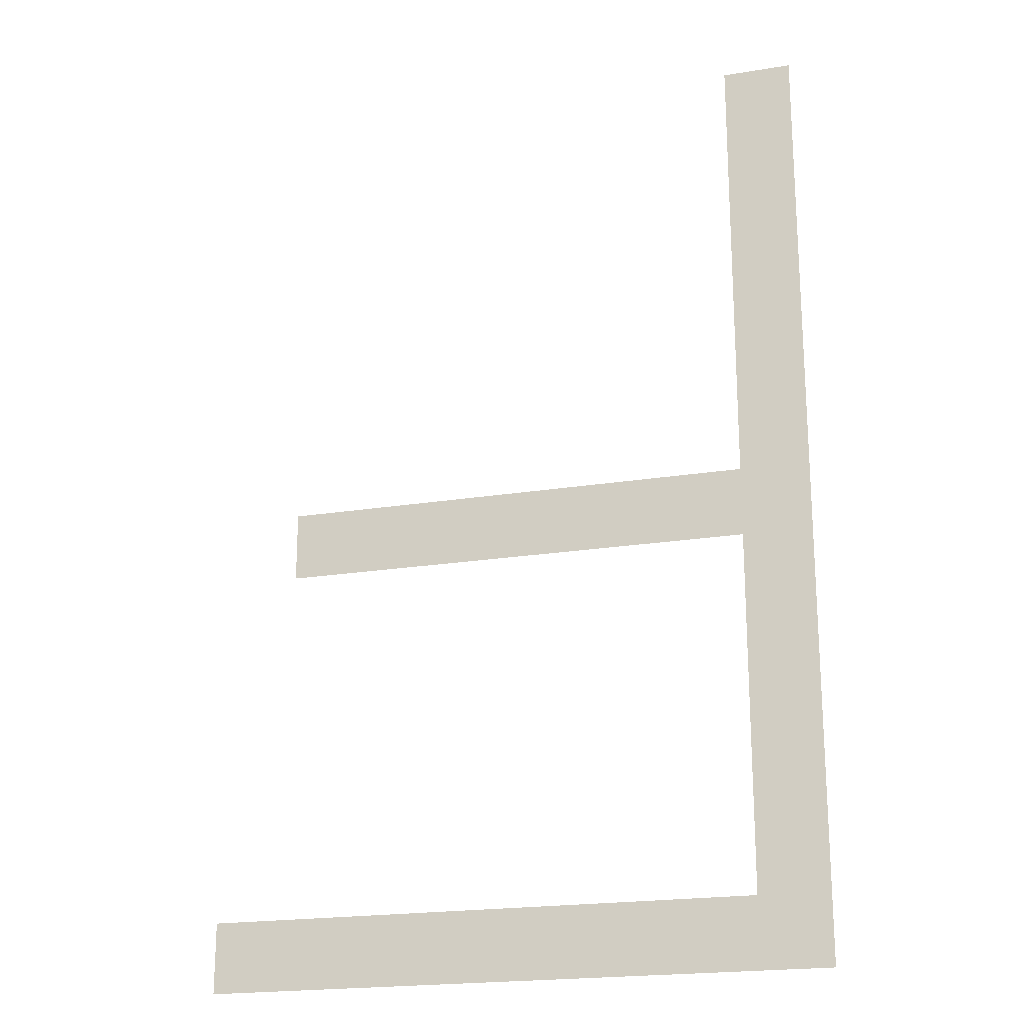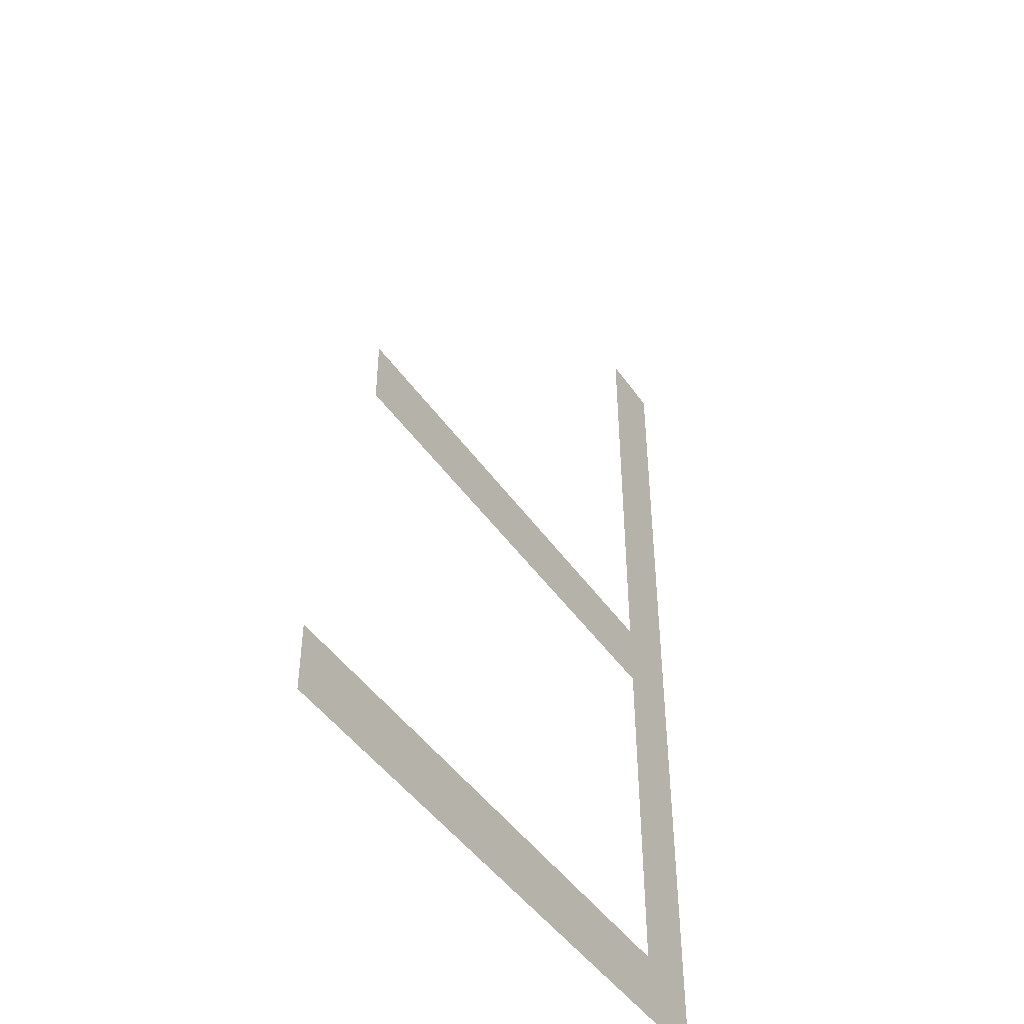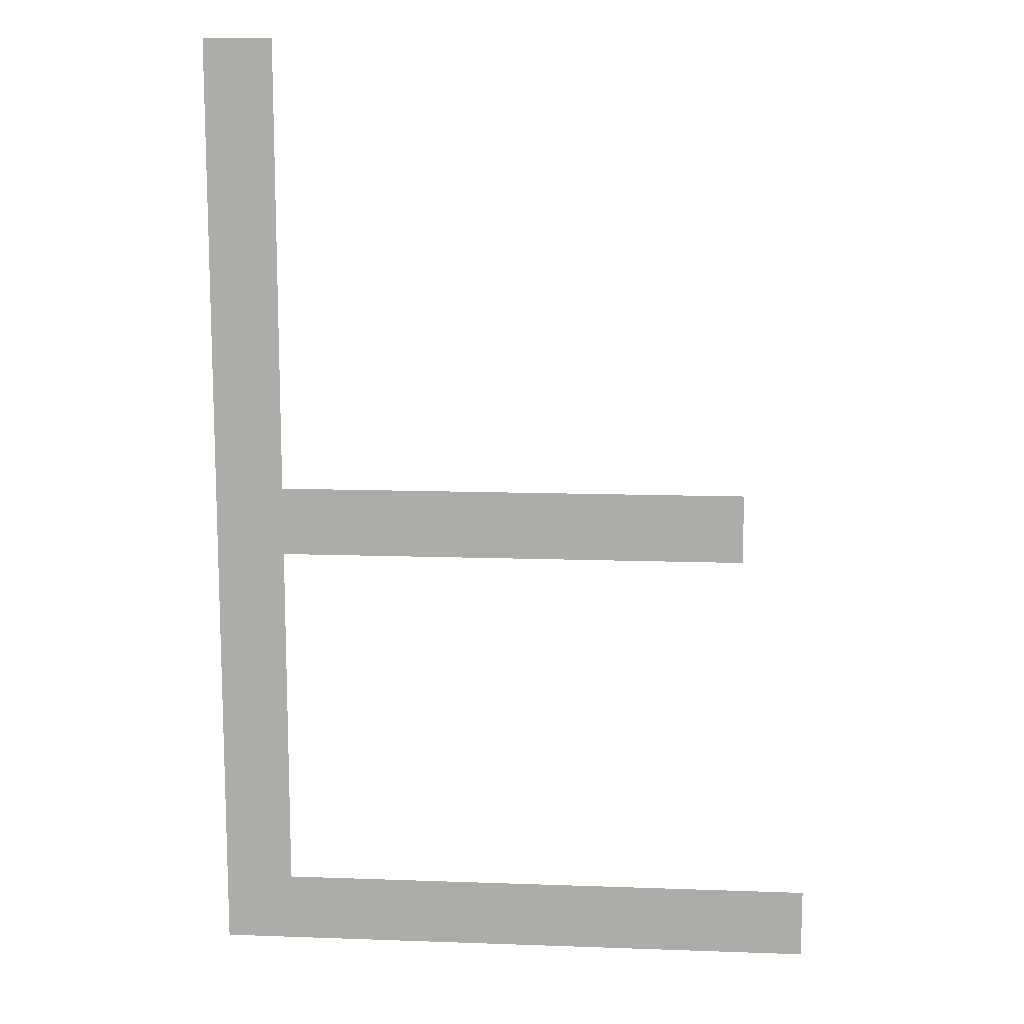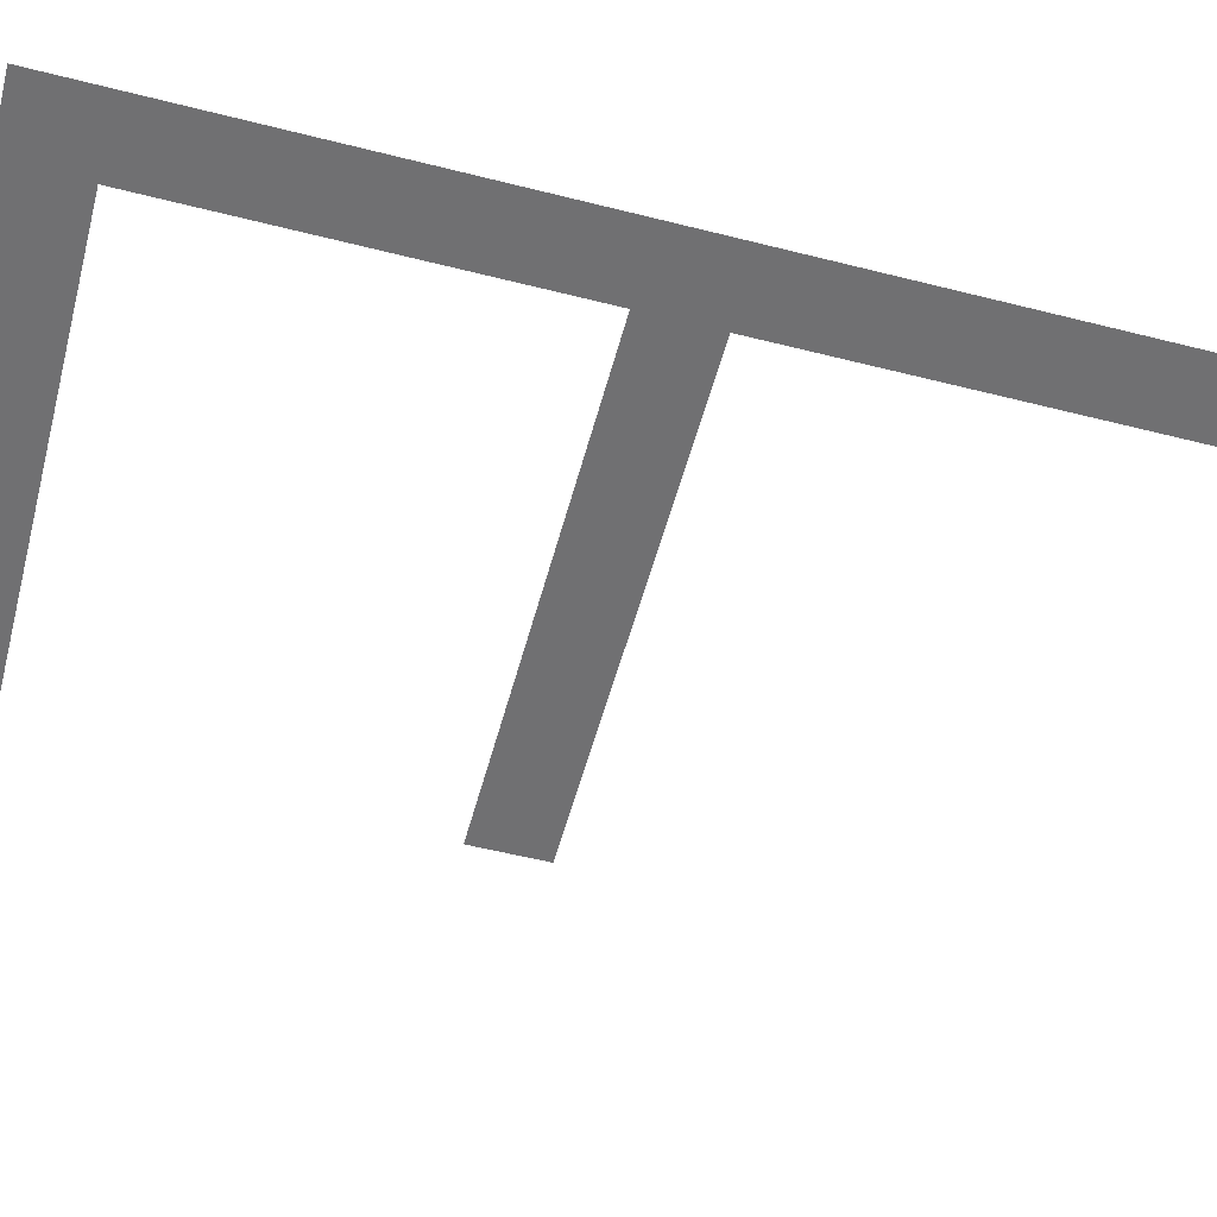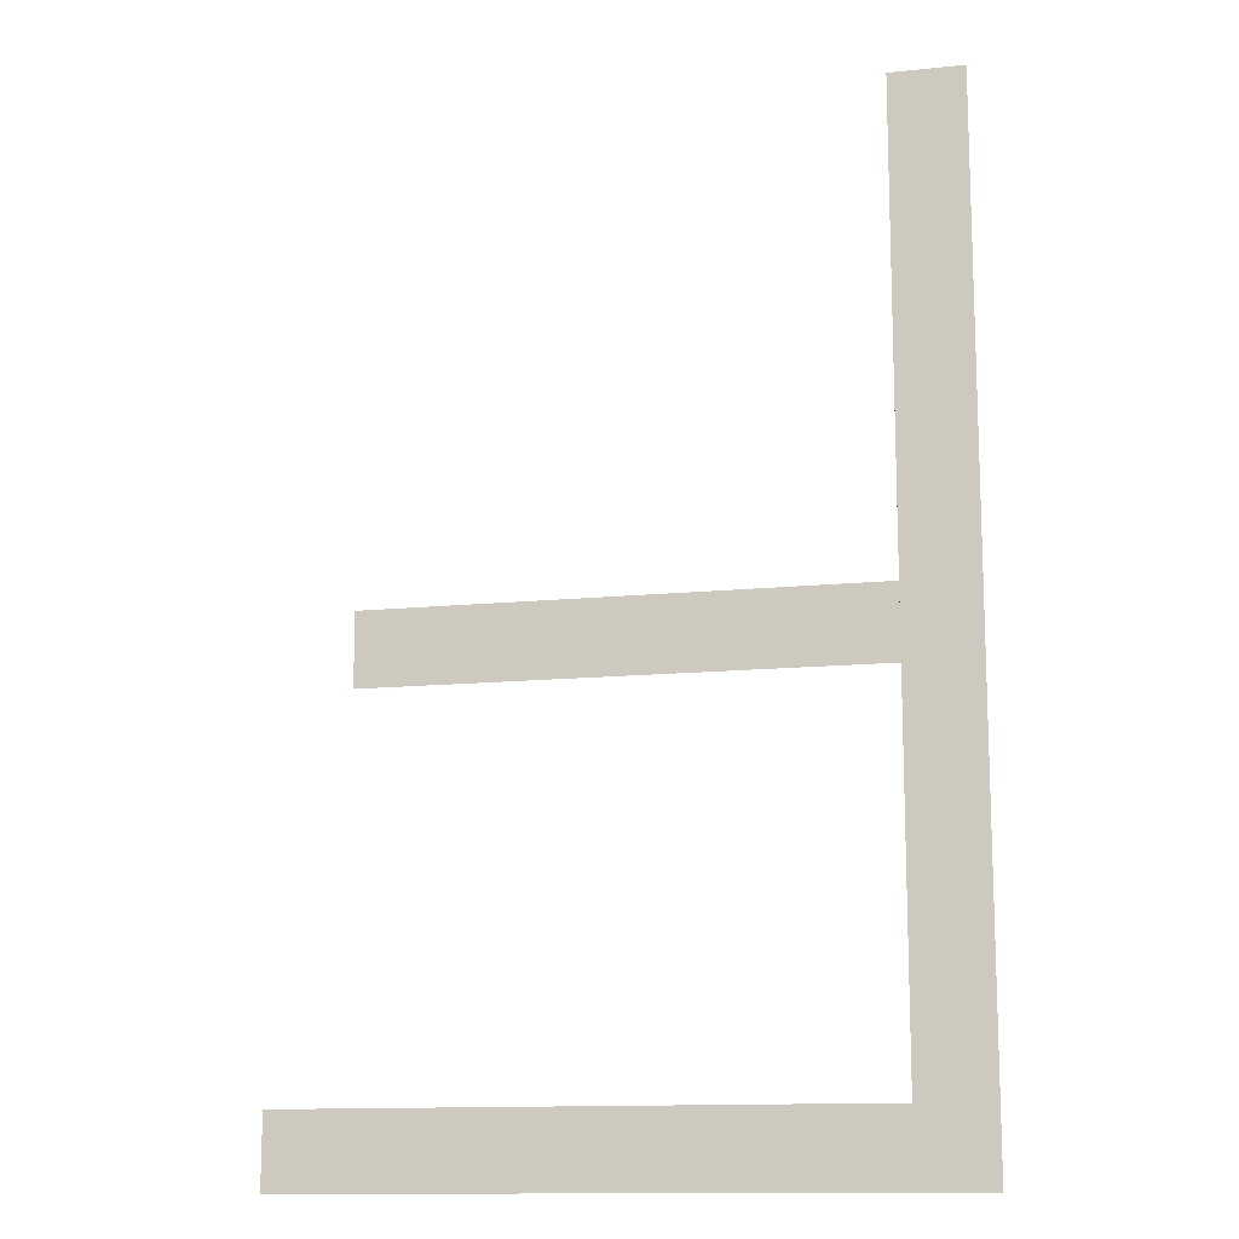
<metadata>
{"format":"obj","ext":"obj","renderer":"f3d","projection":"perspective","resolution":1024,"background":"white","views":[{"elev":-20.5,"azim":-163.3,"up":"+Z"},{"elev":-46.7,"azim":123.0,"up":"+Z"},{"elev":12.3,"azim":4.8,"up":"+Z"},{"elev":-55.0,"azim":-105.0,"up":"+Y"},{"elev":-13.1,"azim":-166.7,"up":"+Z"}]}
</metadata>
<code>
o mesh134/mesh134-geometry#mesh134-geometry
v 0.1867 -0.1557 -0.01033
v 0.1884 -0.1557 -0.008613
v 0.1867 -0.1557 0.01322
v 0.2019 -0.1557 -0.01033
v 0.1884 -0.1557 0.01322
v 0.2019 -0.1557 -0.008613
v 0.1884 -0.1557 0.000227
v 0.1884 -0.1557 0.001948
v 0.2002 -0.1557 0.000227
v 0.2002 -0.1557 0.001948
f 1 2 3
f 2 1 4
f 3 2 1
f 4 1 2
f 2 5 3
f 3 5 2
f 2 4 6
f 6 4 2
f 5 2 7
f 7 2 5
f 5 7 8
f 8 7 5
f 9 8 7
f 7 8 9
f 8 9 10
f 10 9 8

</code>
